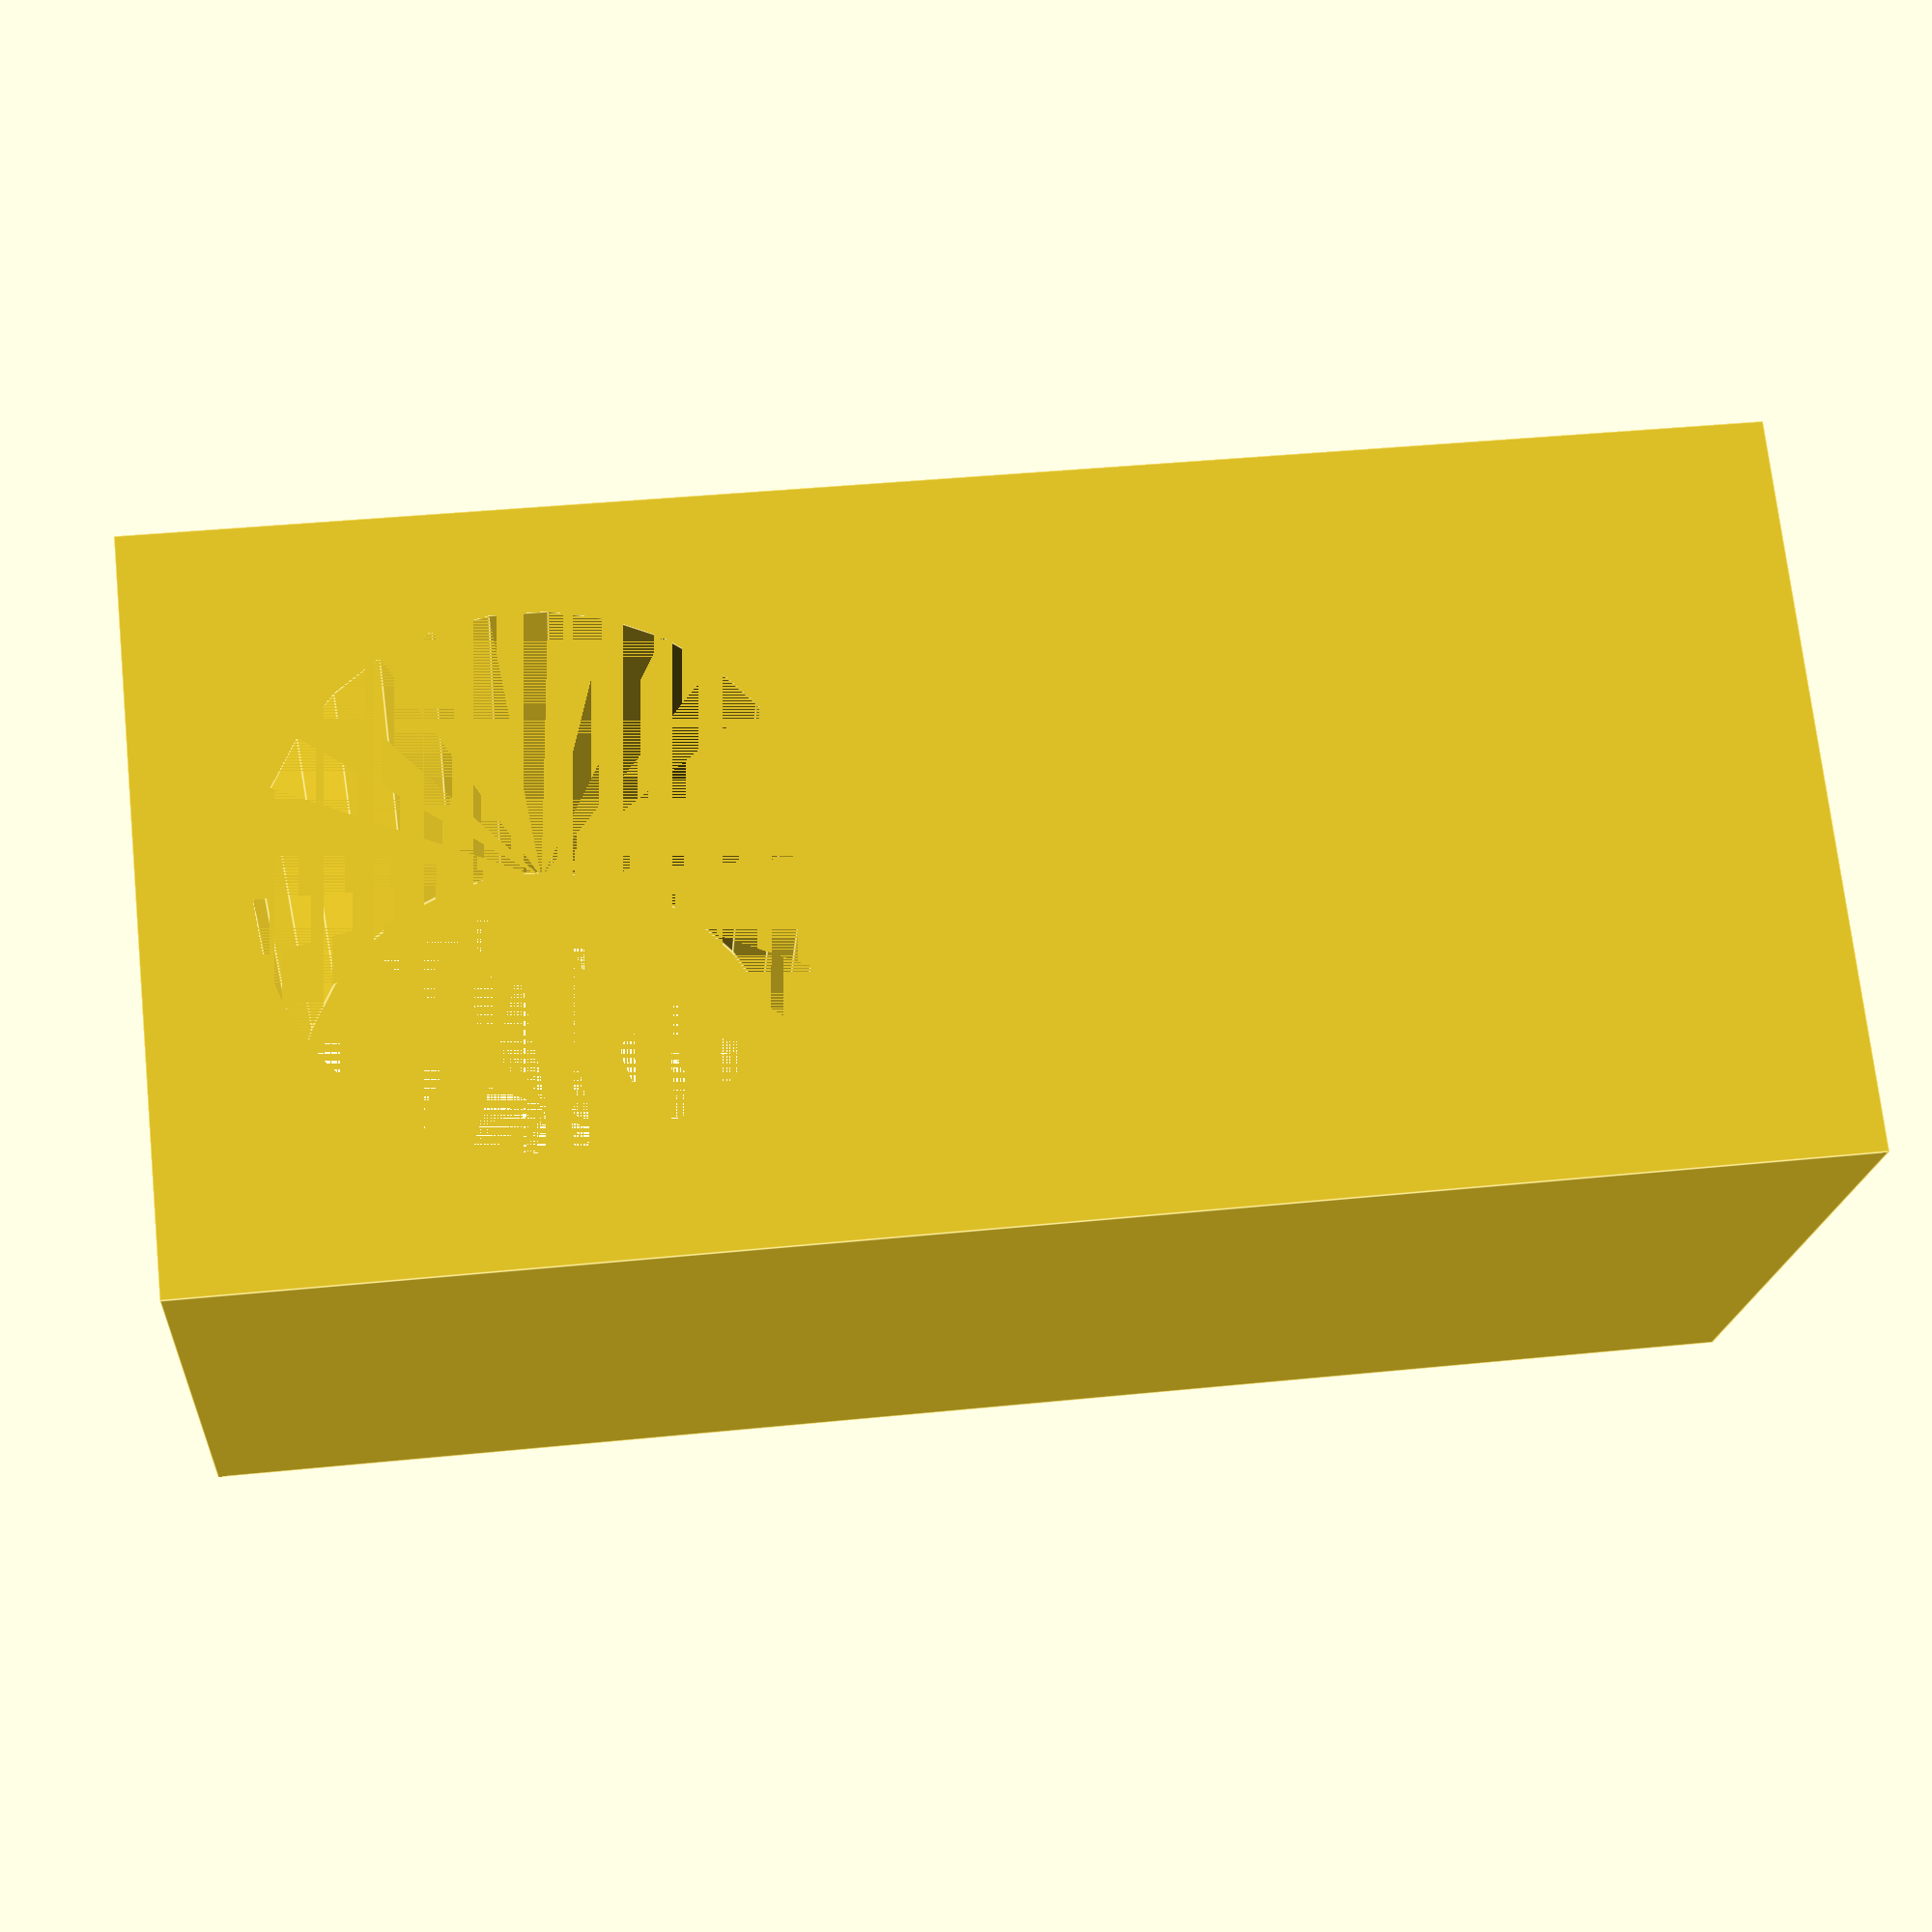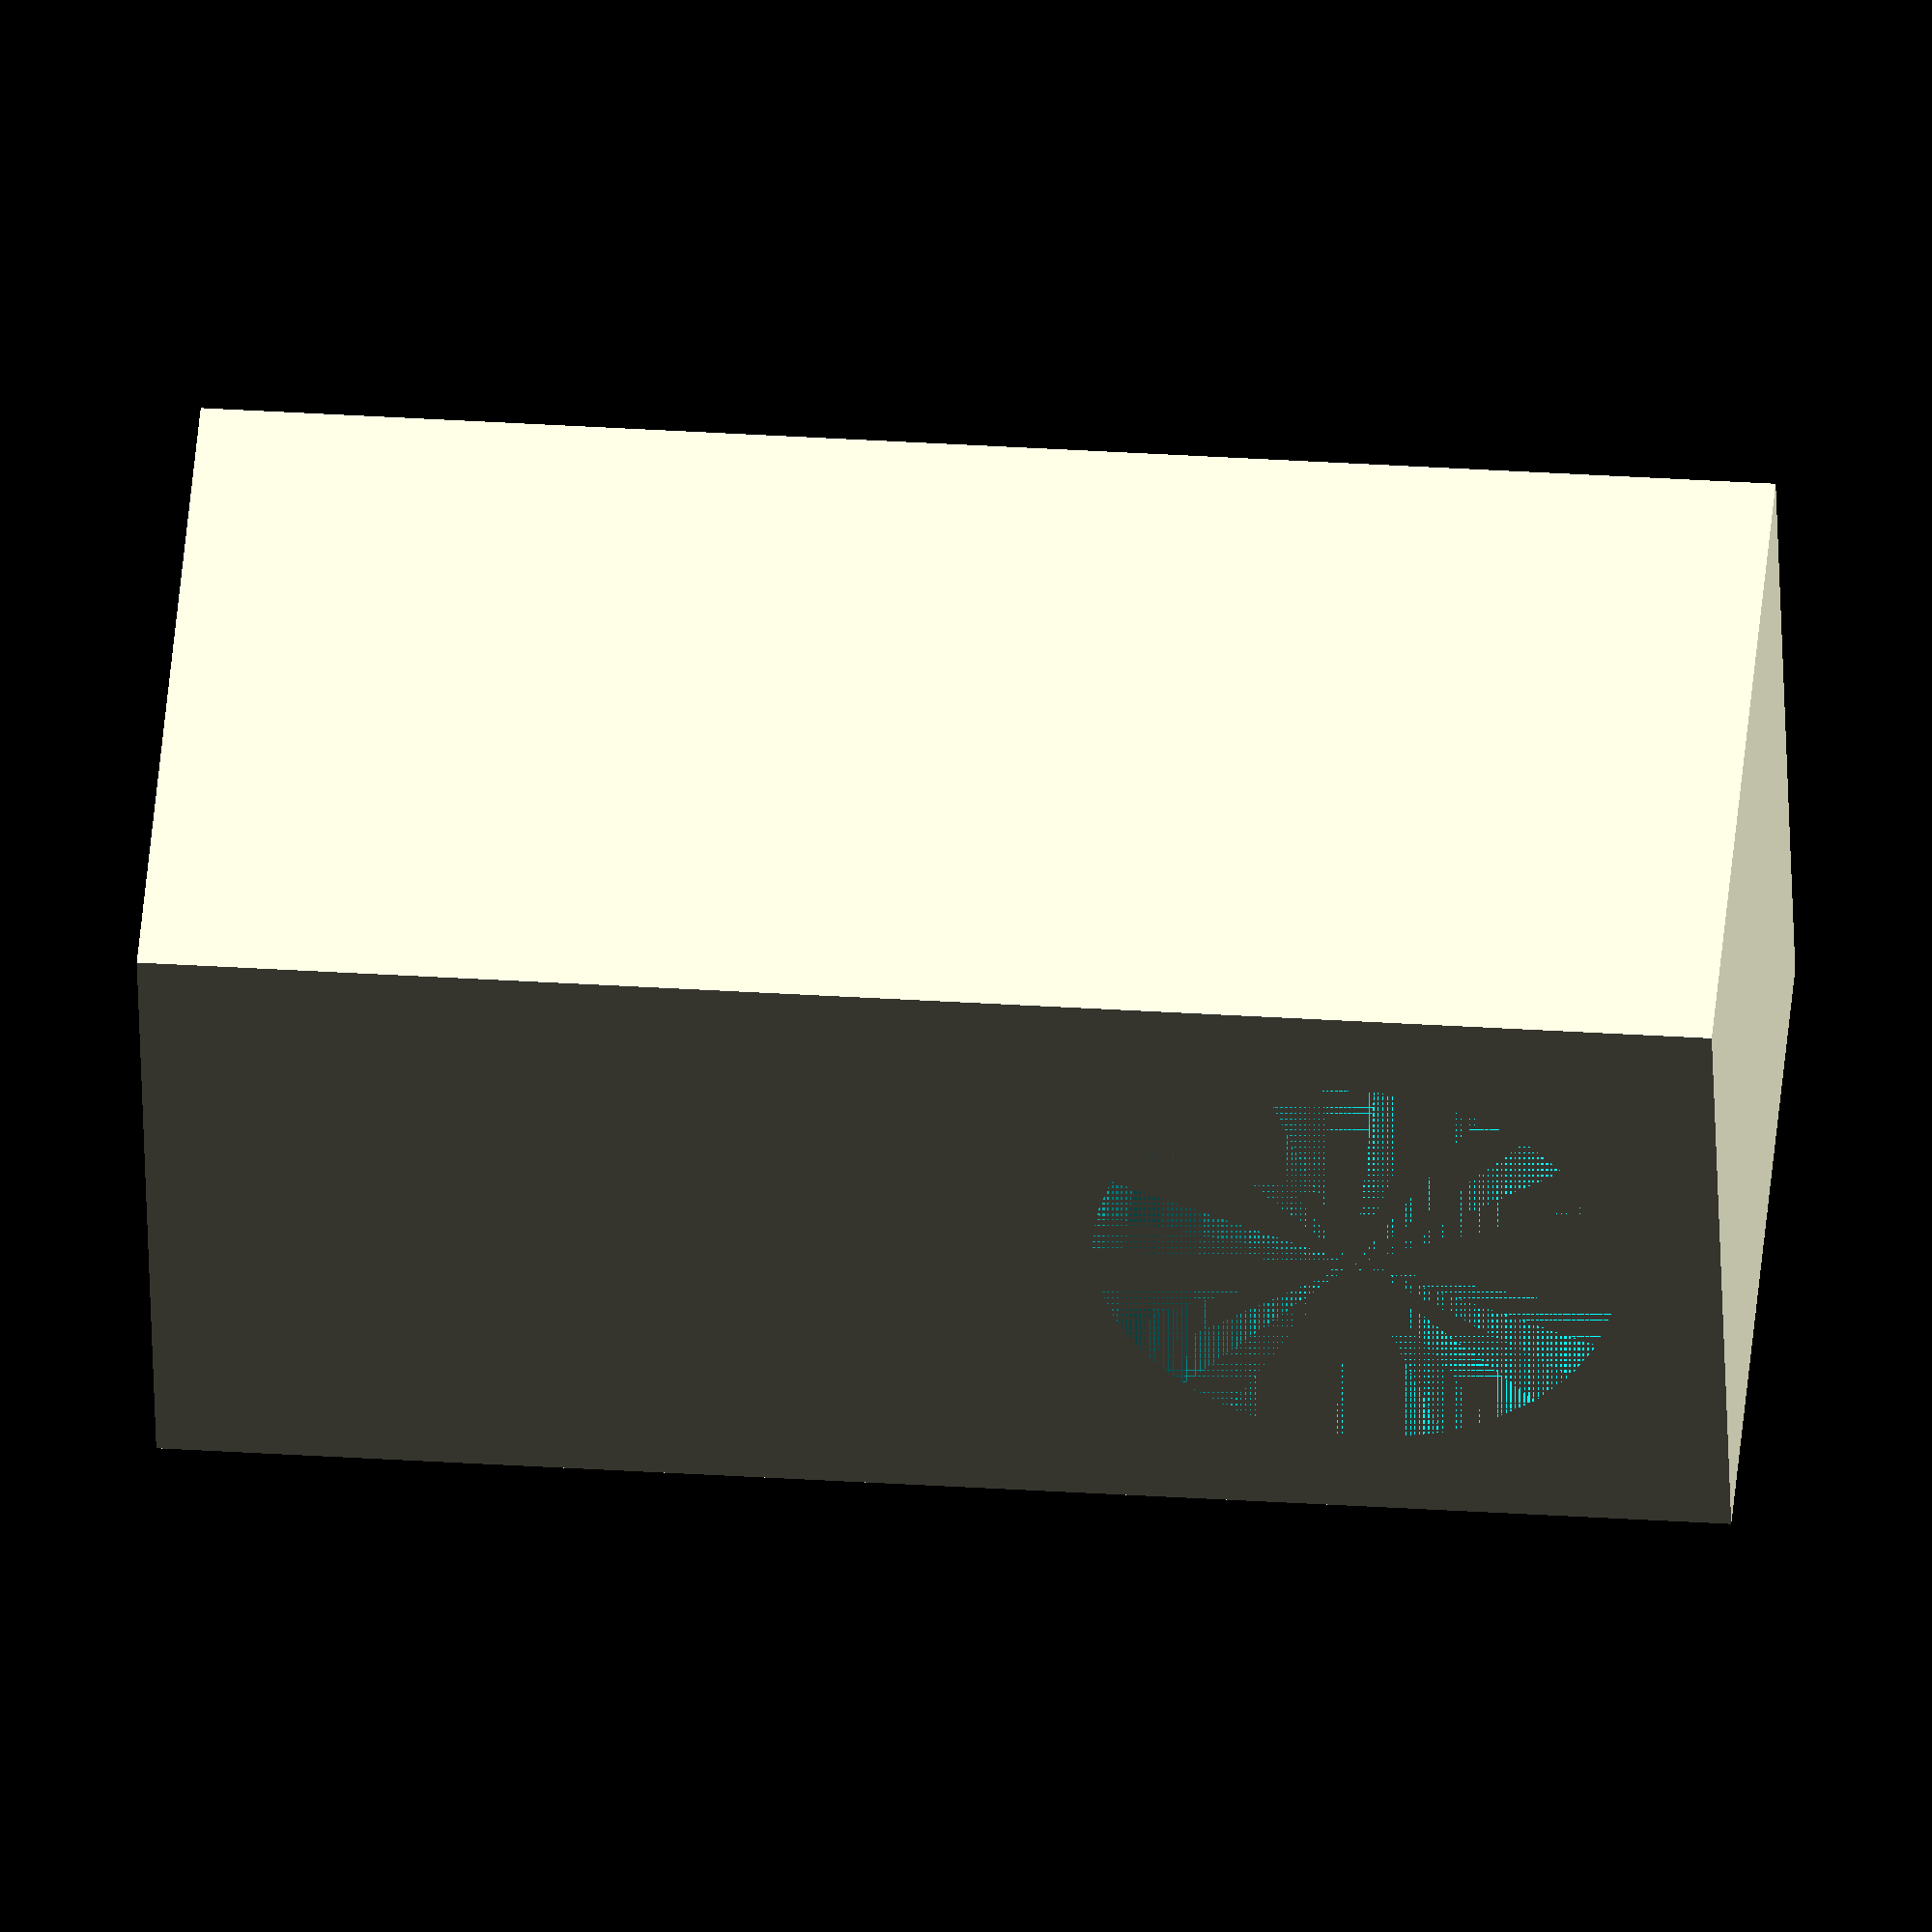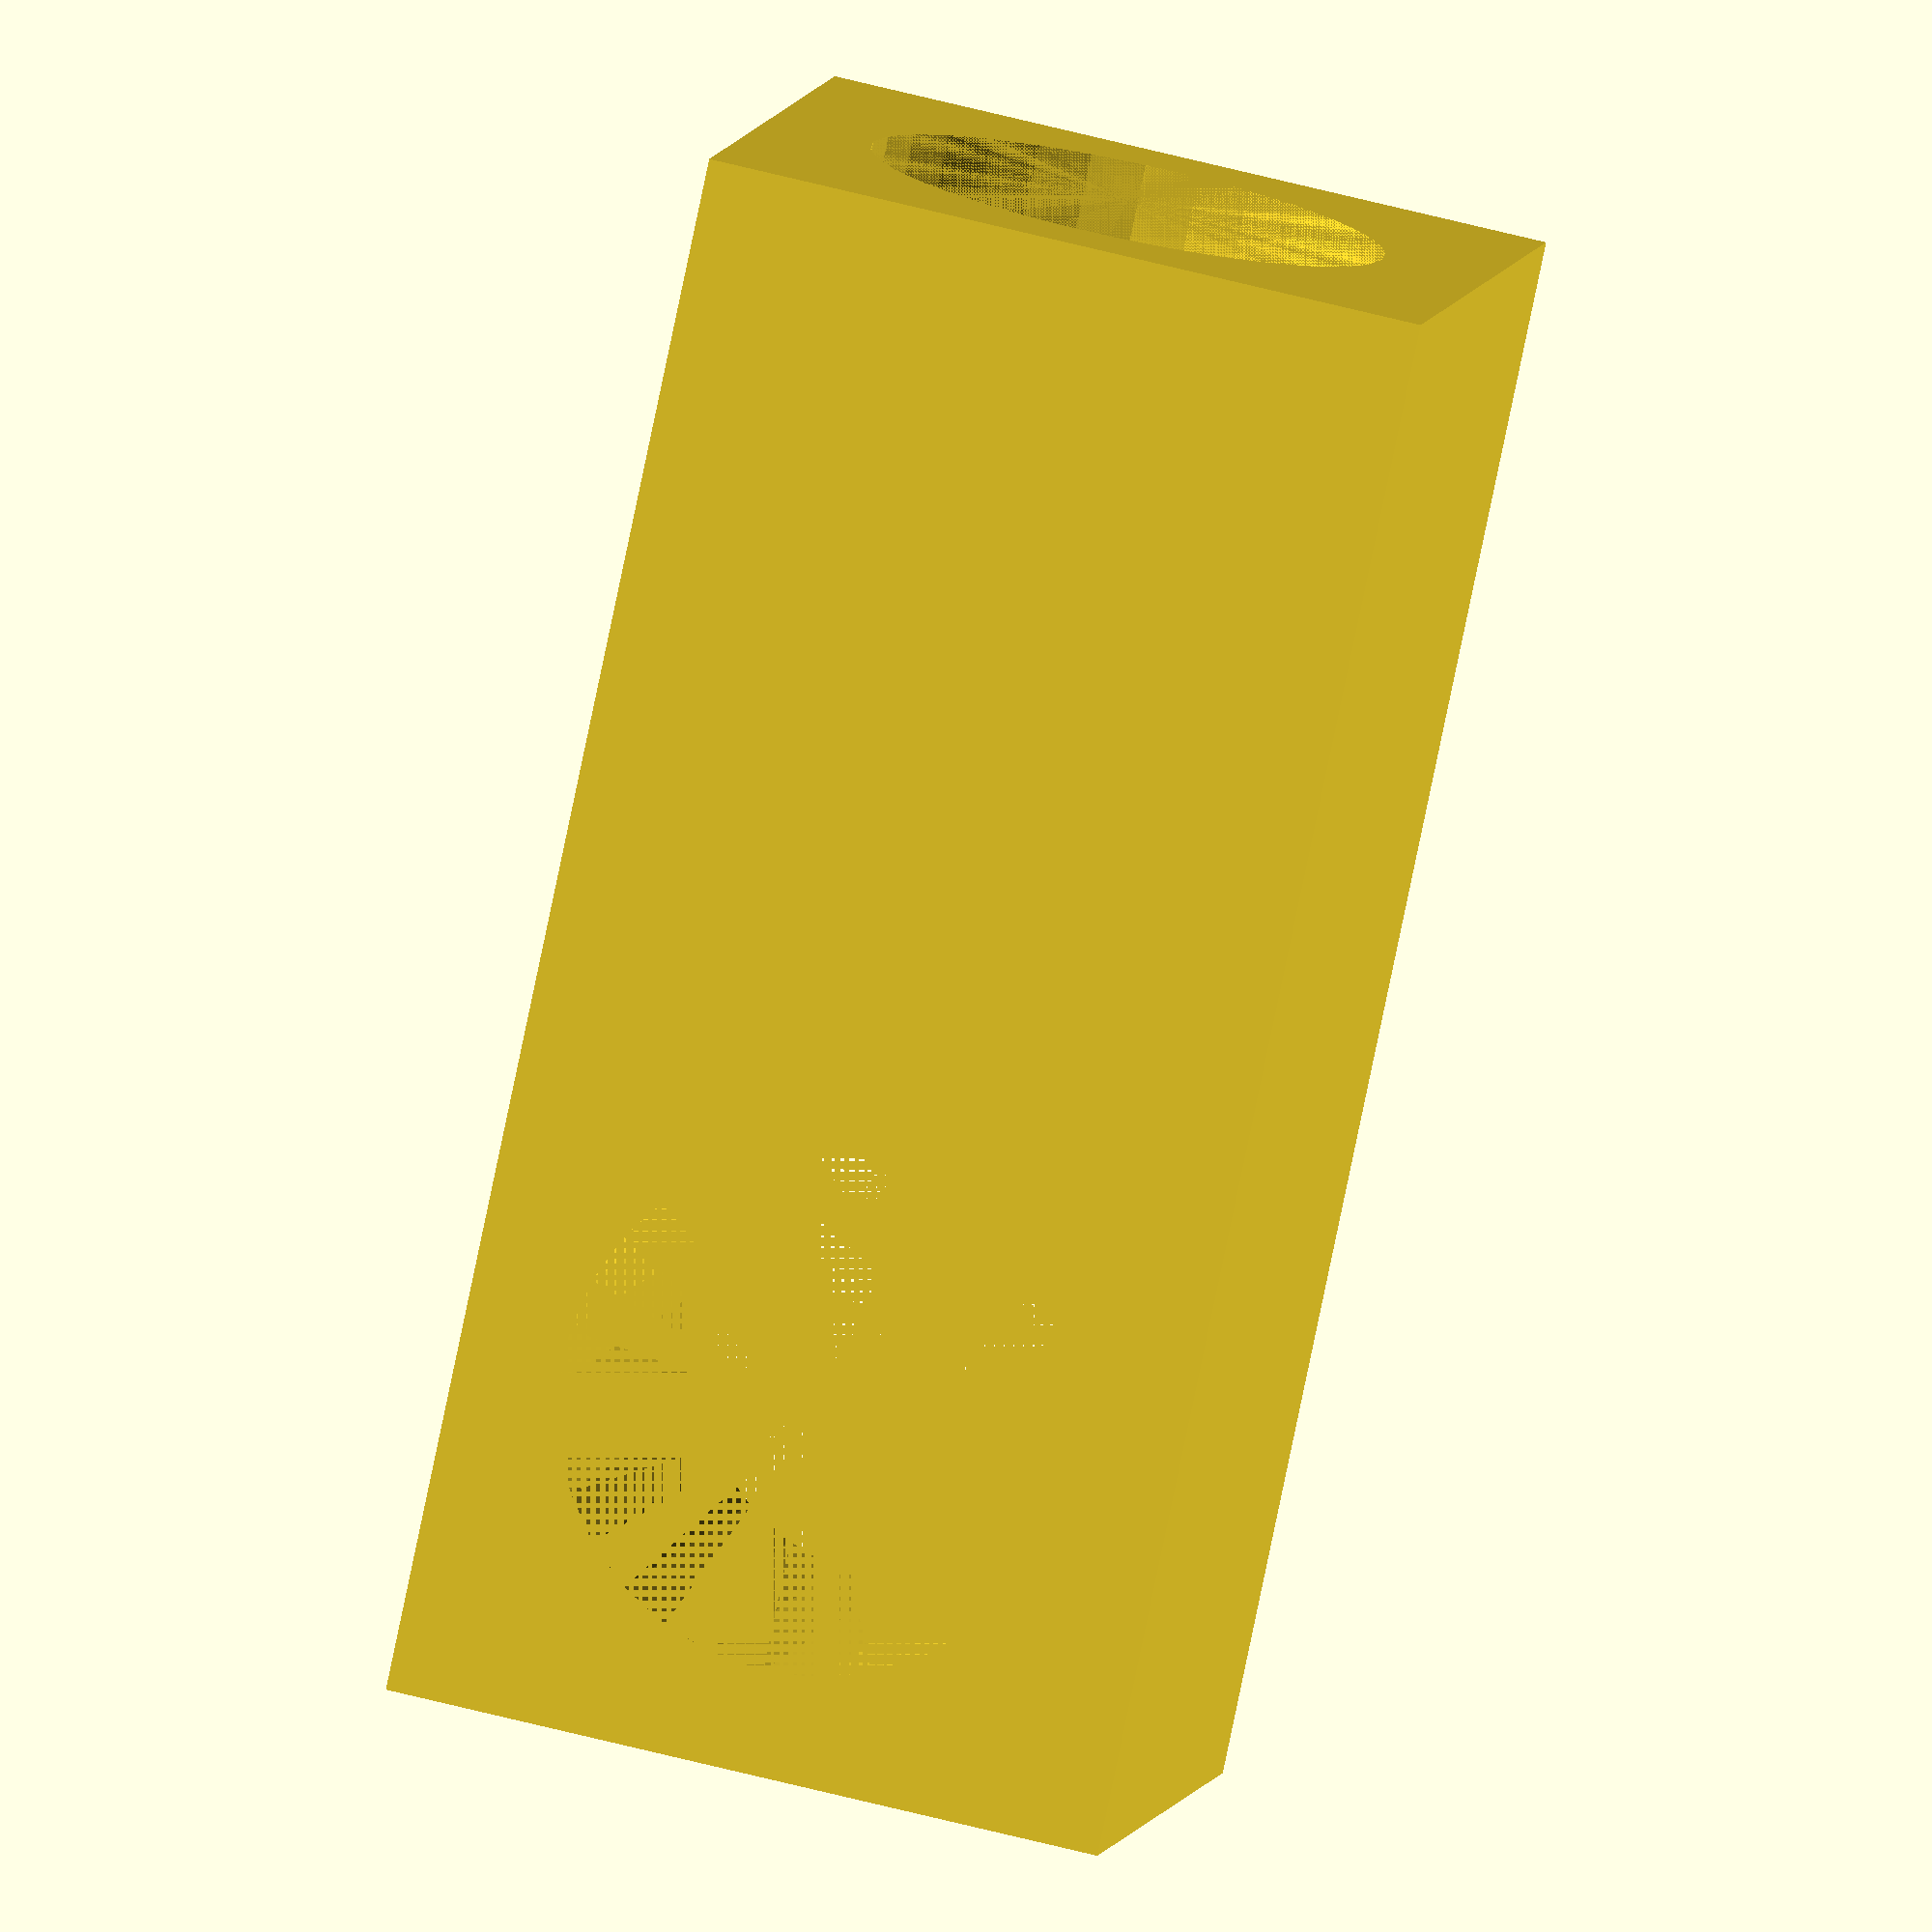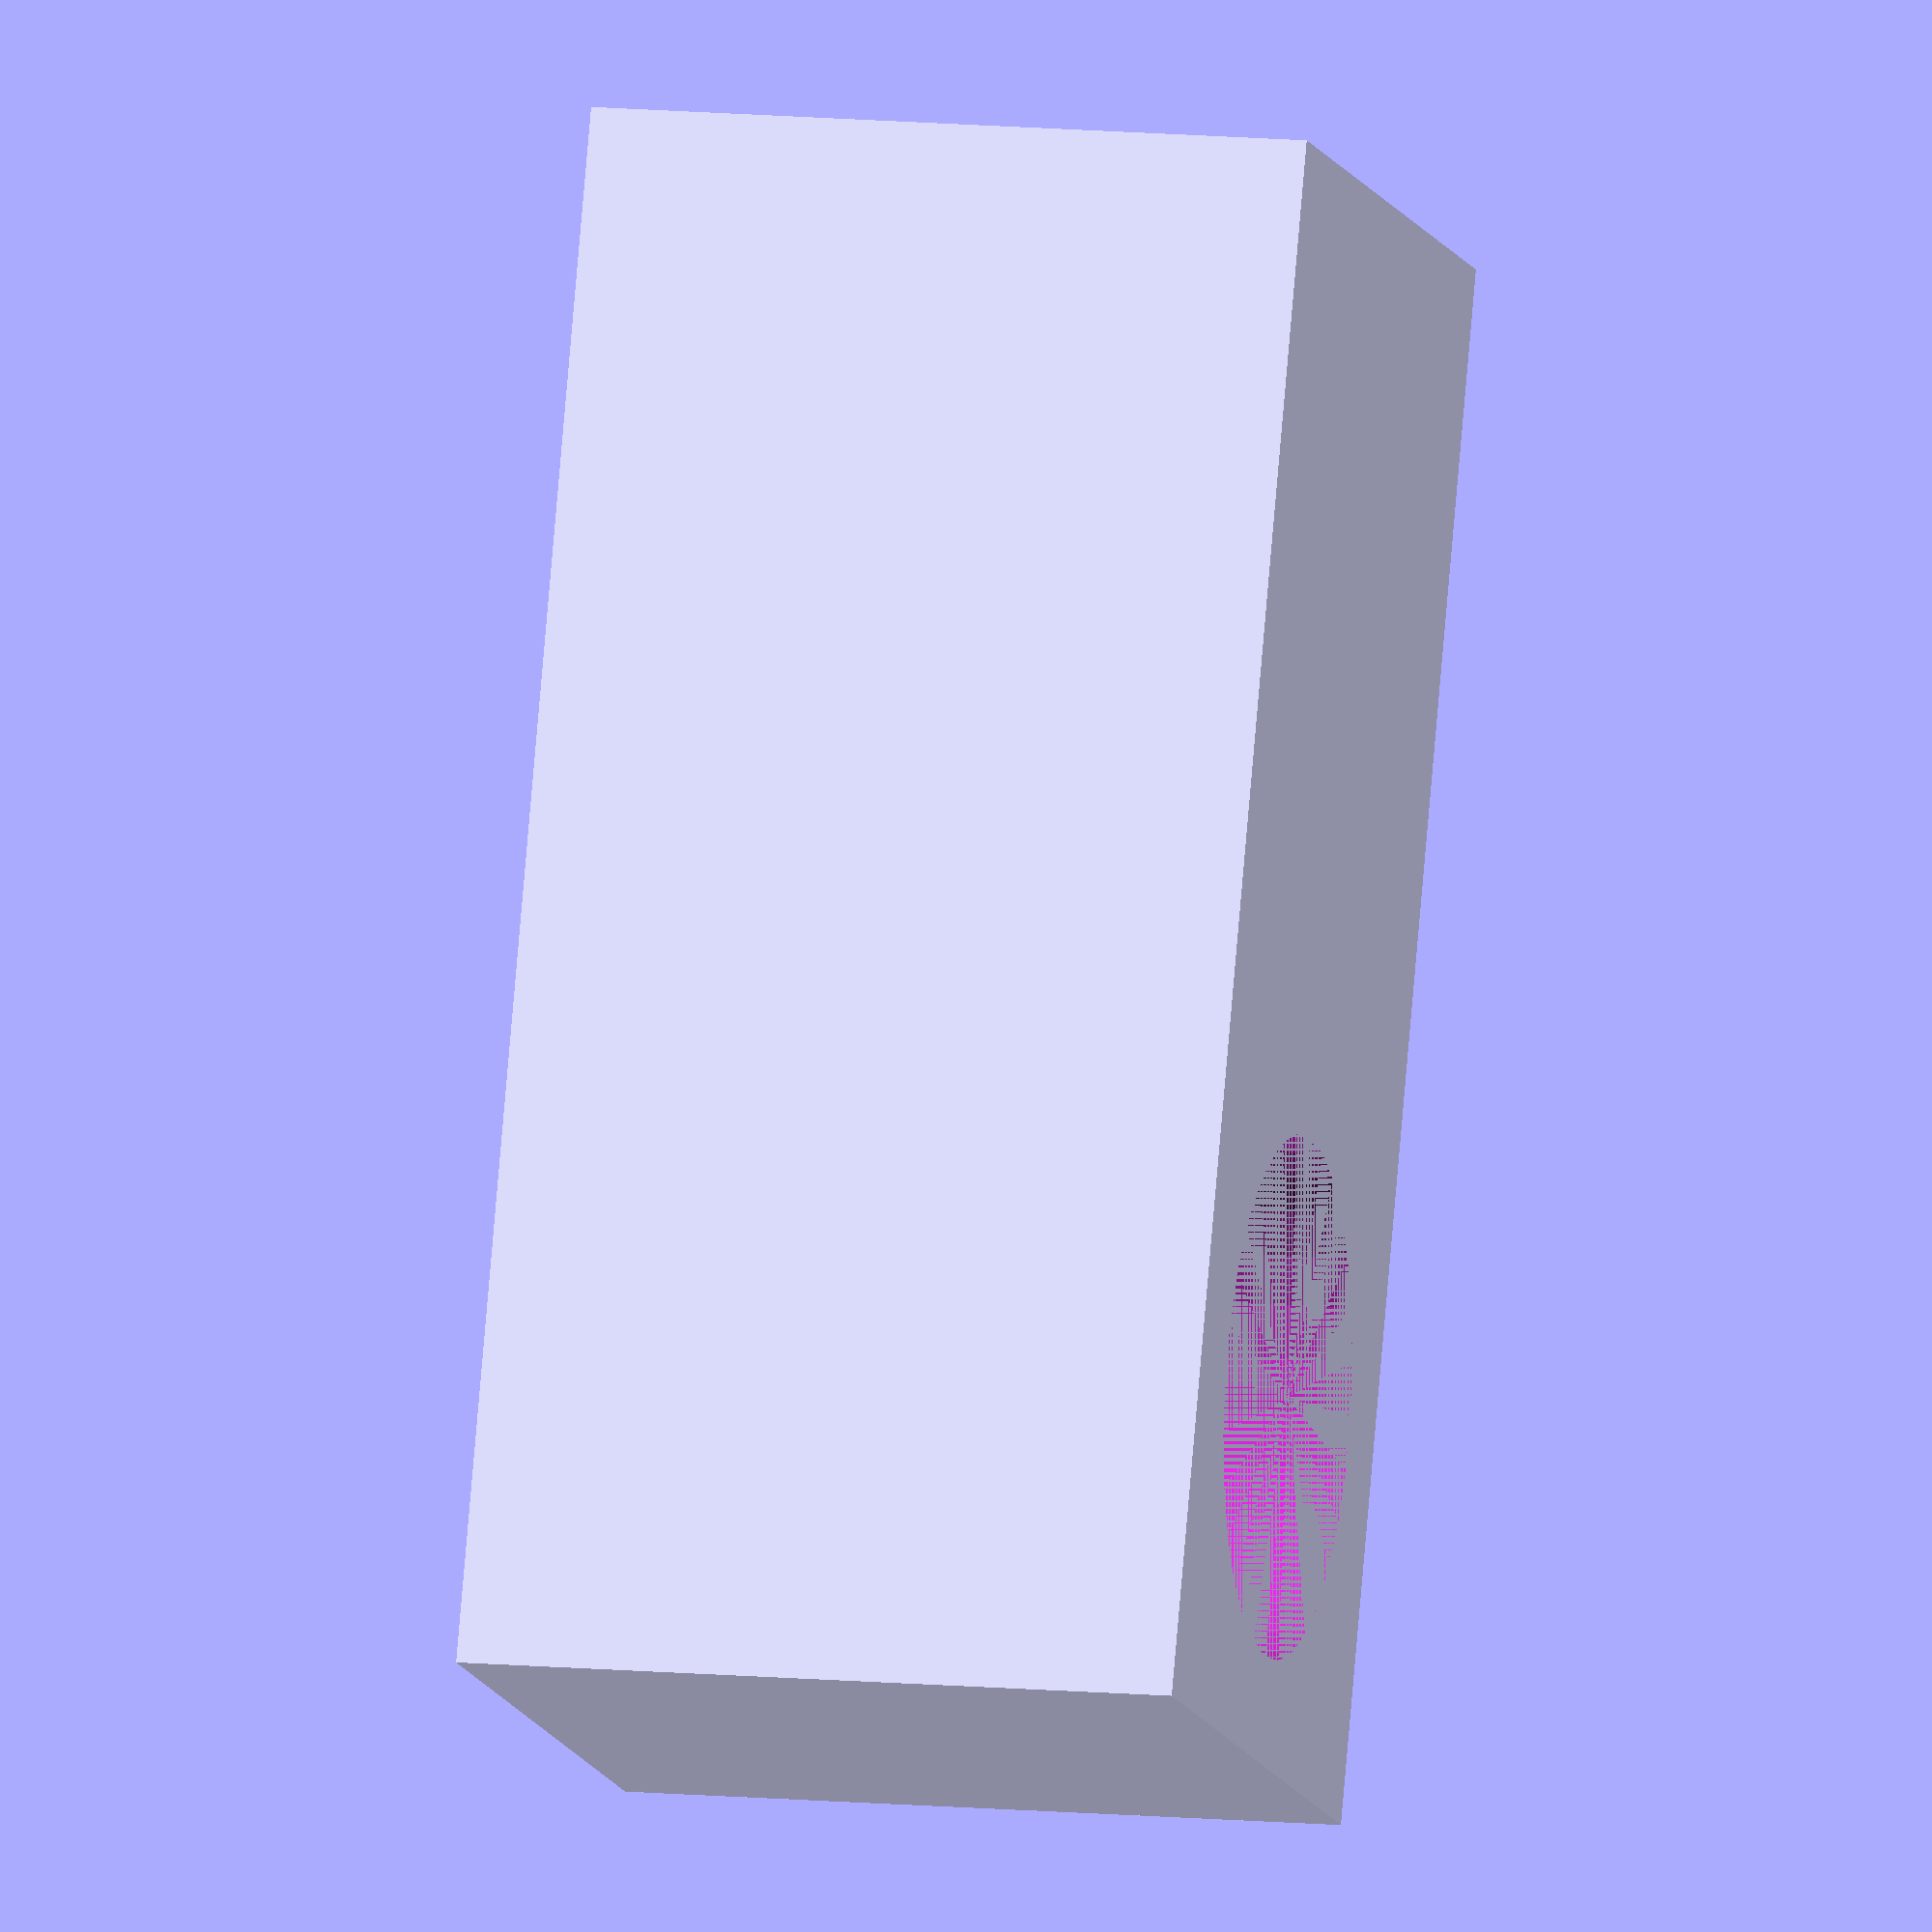
<openscad>
difference () {
translate([-17.5,-17.5,0])
cube ([35,35,75]);
translate([0,-17.5,57.5])
    rotate([0,90,90])
   cylinder(h=35,r1=12.5,r2=12.5);
    cylinder(h=45,r1=12.5,r2=12.5);
}    

</openscad>
<views>
elev=142.9 azim=34.9 roll=97.6 proj=p view=edges
elev=328.1 azim=253.0 roll=275.2 proj=o view=solid
elev=81.4 azim=170.0 roll=168.2 proj=o view=wireframe
elev=279.2 azim=76.7 roll=4.9 proj=o view=solid
</views>
